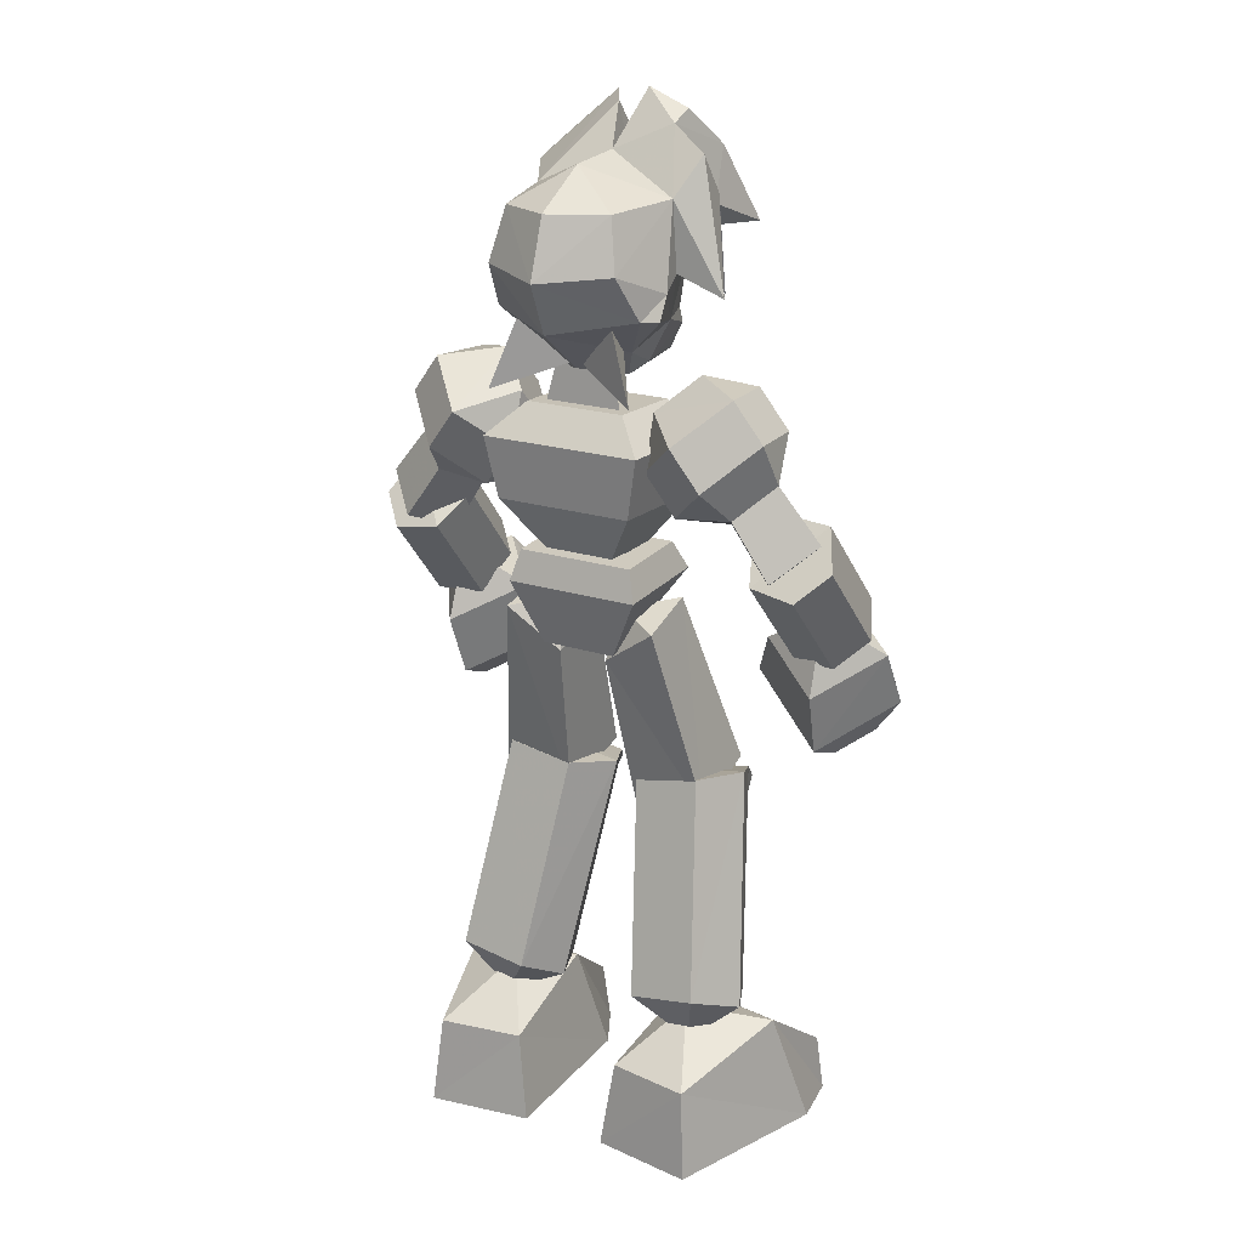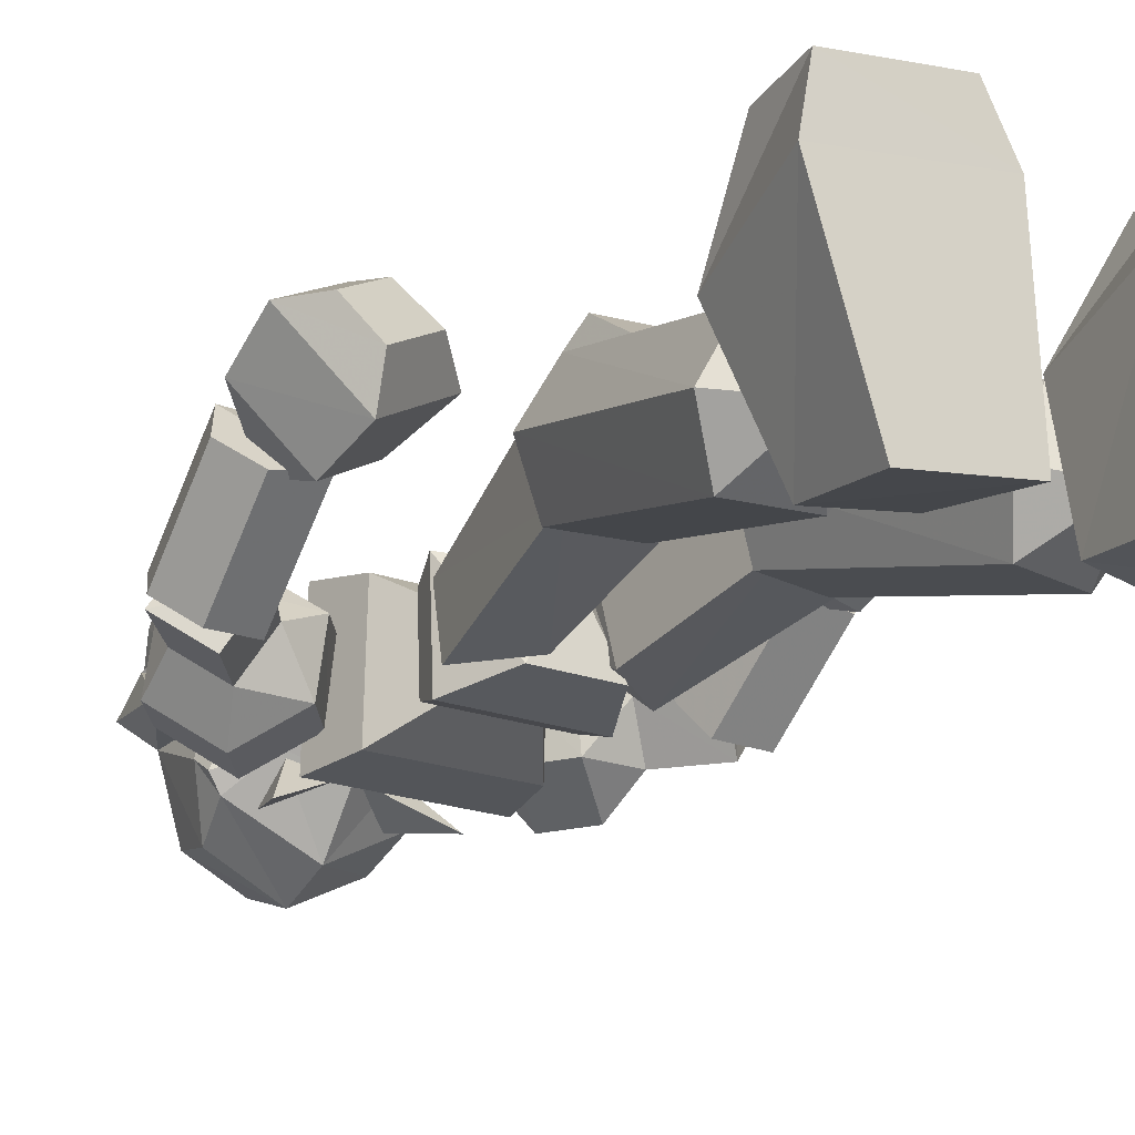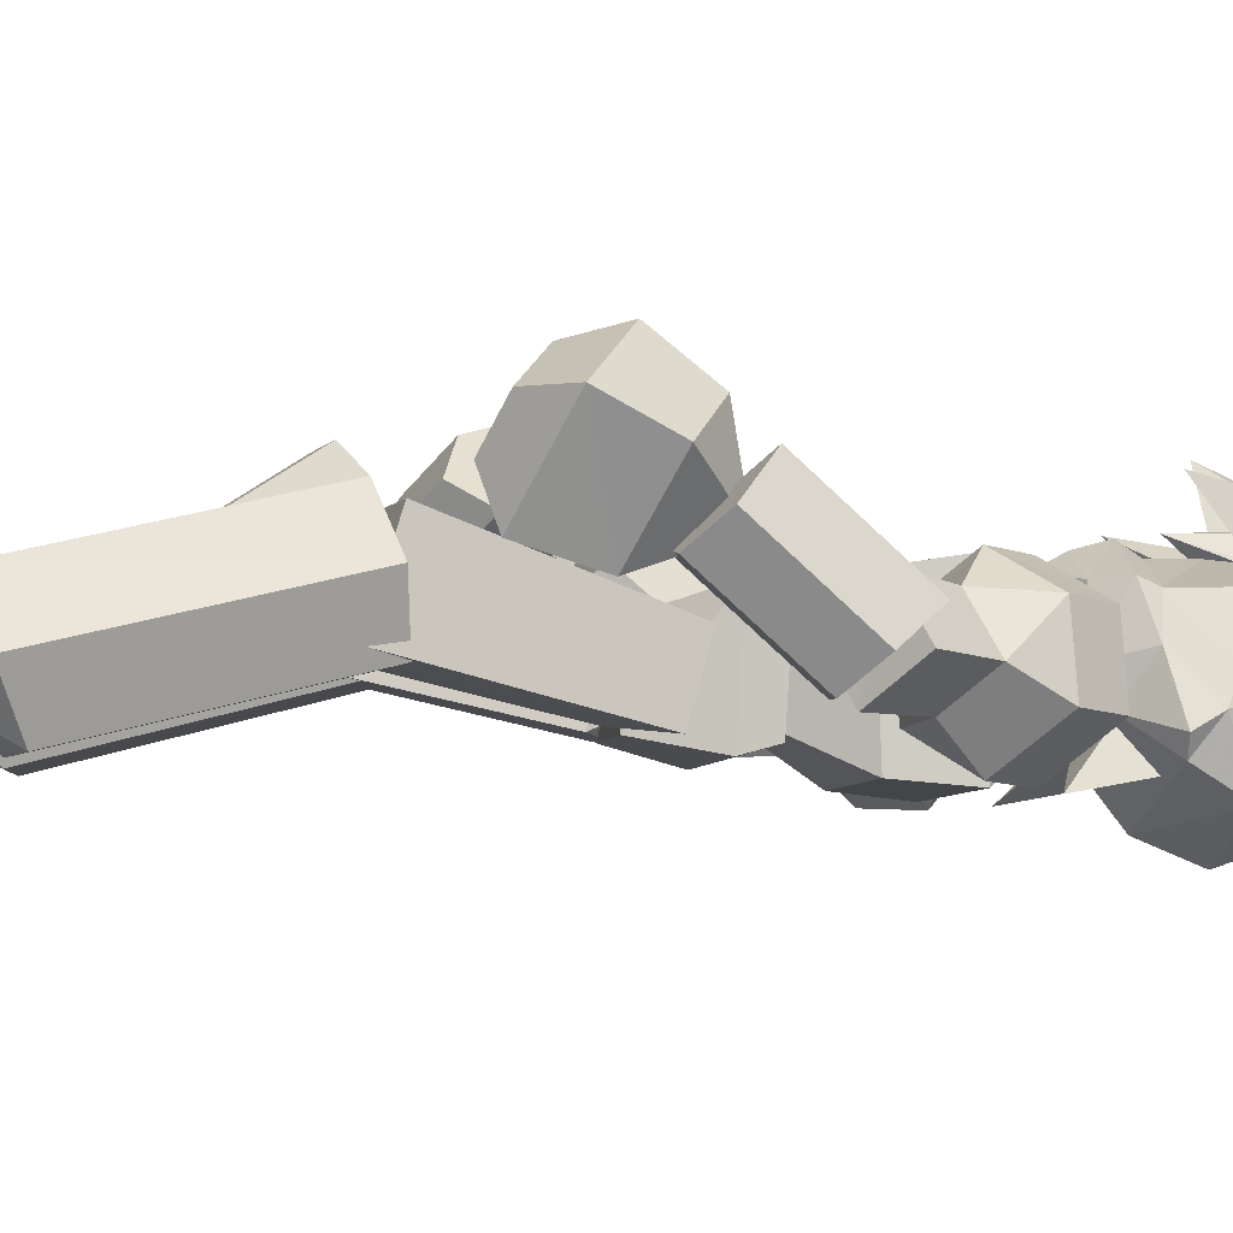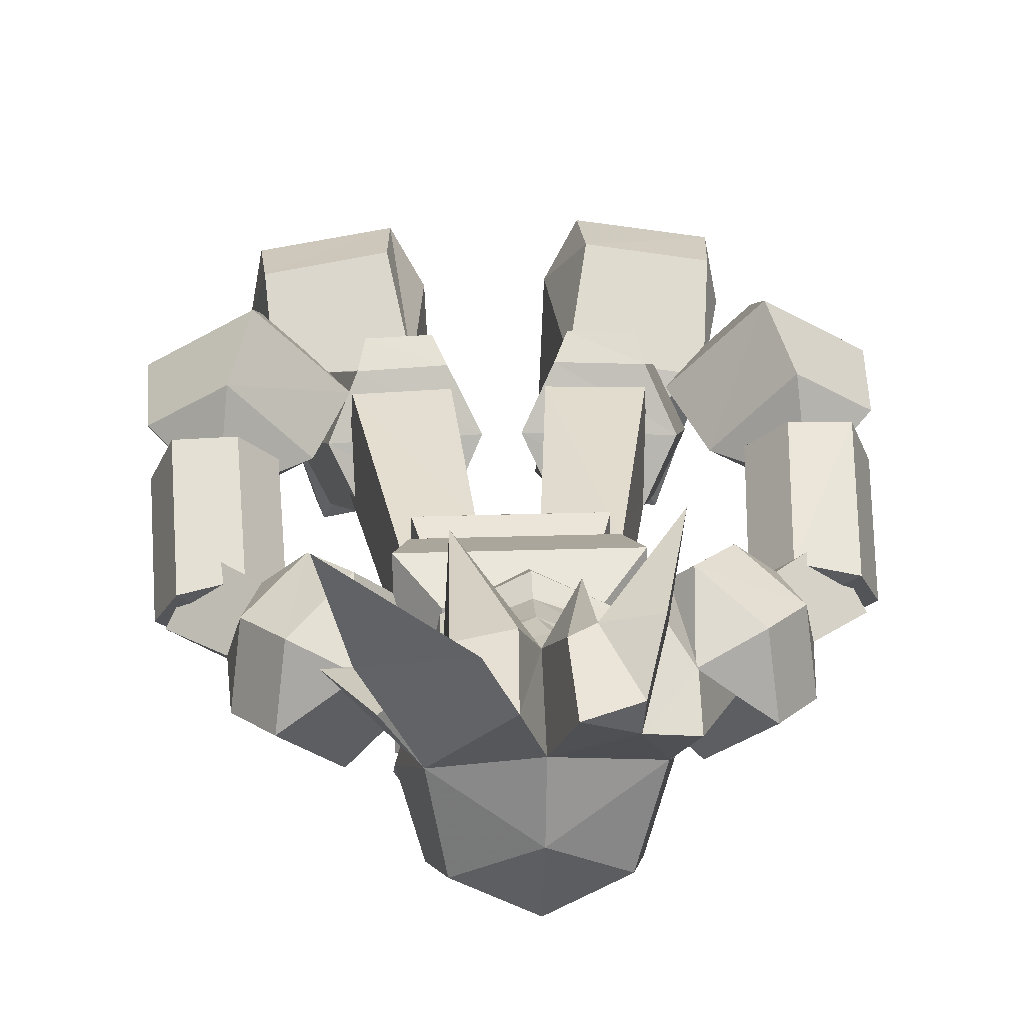
<metadata>
{"format":"obj","ext":"obj","renderer":"f3d","projection":"perspective","resolution":1024,"background":"white","views":[{"elev":20.6,"azim":-148.3,"up":"+Y"},{"elev":-19.9,"azim":-33.8,"up":"+Z"},{"elev":-6.2,"azim":79.3,"up":"+Z"},{"elev":16.6,"azim":177.0,"up":"+Z"}]}
</metadata>
<code>
o Mesh.207_DrawCall_309
v 0.1665 1.646 0.2612
v 0.5171 1.58 -0.1144
v 0.1222 2.268 -0.2771
v 0.3601 2.523 -0.02476
v 0.3727 2.44 -0.3138
v 0.1573 2.489 -0.1809
v 0.113 2.352 0.01543
v 0.1796 1.528 -0.1132
v 0.5005 1.698 0.26
v 0.3225 2.581 -0.3657
v 0.3245 2.613 0.1008
v -0.2969 2.617 0.1074
v -0.2569 2.749 0.03696
v -0.2584 2.725 -0.3202
v 0.2875 2.721 -0.326
v 0.289 2.745 0.03115
v -0.1637 2.307 -0.3002
v -0.2988 2.585 -0.3591
v 0.1882 2.304 -0.304
v 0.01361 2.327 0.01857
v -0.2498 0.015 0.2751
v -0.9207 0.02057 0.179
v -0.6906 0.01204 -0.571
v -0.8724 0.02032 0.4349
v -0.7346 0.6918 -0.1505
v -0.5961 1.71 0.1066
v -0.0735 1.629 0.0991
v -0.4856 1.735 -0.1342
v -0.1841 1.683 -0.136
v 0.01229 3.451 0.1621
v 0.2068 3.571 0.1307
v 0.01331 3.58 0.2313
v -0.181 3.574 0.1348
v 0.2686 3.688 0.1372
v -0.2378 3.691 0.1426
v 0.01448 3.791 0.2128
v 0.0142 3.709 0.2676
v -0.2756 3.992 0.1134
v 0.01548 3.959 0.2162
v -0.1421 4.069 0.152
v 0.8847 0.01489 0.143
v 0.2149 0.01801 0.2563
v 0.1744 0.01035 -0.5218
v -0.2411 3.765 0.1096
v -0.2885 3.746 -0.04684
v -0.2106 3.57 -0.08761
v -0.1393 3.511 -0.1321
v 0.2347 3.567 -0.096
v 0.2689 3.762 0.1042
v 0.3098 3.988 0.1071
v -0.3414 2.525 -0.0164
v -0.4875 1.702 0.2723
v -0.3578 2.442 -0.305
v -0.1086 2.266 -0.2746
v -0.1406 2.488 -0.1776
v -0.09559 2.351 0.01759
v -0.509 1.585 -0.1016
v -0.1719 1.527 -0.1089
v -0.1539 1.645 0.2651
v -0.4636 1.542 0.4269
v -0.2983 1.234 0.2435
v -0.1879 1.575 0.3323
v -0.493 1.627 0.3341
v -0.2366 1.503 0.4227
v -0.4756 1.266 0.247
v -0.4973 0.4835 -0.1971
v -0.3179 0.5929 0.08473
v -0.2154 0.6119 -0.1614
v -0.6116 0.7837 -0.3777
v -0.3065 0.7313 -0.3795
v -0.6195 0.6447 0.08649
v -0.3754 0.01518 0.506
v -0.3909 0.2918 0.47
v -0.2184 0.006955 -0.5041
v -0.8519 0.2929 0.4012
v -0.8141 0.564 0.02258
v -0.654 0.4145 -0.5262
v 0.8327 2.96 0.0174
v 0.7357 2.452 0.2477
v 0.711 2.844 -0.08993
v 0.9954 2.684 -0.2726
v 1.039 2.96 -0.03118
v 1.117 2.8 -0.1653
v 1.139 2.407 0.1766
v 0.7847 2.716 -0.2558
v 0.8084 2.292 0.1134
v 1.063 2.535 0.338
v 0.8574 2.568 0.3551
v 1.017 2.29 0.06932
v 0.9124 1.876 0.1117
v 1.041 1.881 0.4597
v 0.6512 1.959 0.4747
v 1.151 2.298 0.3213
v 0.9244 1.805 0.2992
v 0.5081 2.103 0.3714
v 0.8113 2.235 0.6794
v 0.7926 2.021 0.6191
v 1.16 2.038 0.4555
v 0.6297 2.327 0.2142
v 0.8915 2.444 0.4879
v 0.9238 2.493 0.1407
v 0.9308 2.157 0.02072
v 0.1811 2.729 -0.007319
v -0.1493 2.731 -0.003803
v 0.01115 3.556 -0.309
v -0.3288 3.797 -0.3568
v 0.01426 4.232 -0.5436
v 0.01236 3.966 -0.6345
v 0.322 3.992 -0.4772
v 0.4013 3.89 -0.2296
v 0.3149 3.742 -0.05326
v 0.3536 3.792 -0.3641
v 0.4041 3.784 -0.2916
v -0.3744 3.895 -0.2214
v 0.2346 3.629 -0.2275
v 0.3286 4.265 -0.0979
v -0.2331 4.233 -0.4205
v 0.2661 4.23 -0.4258
v -0.2108 3.632 -0.2228
v -0.3789 3.789 -0.2833
v 0.1624 3.509 -0.1353
v 0.0162 4.392 -0.2773
v -0.1022 3.606 -0.2201
v -0.2152 3.387 -0.3092
v -0.161 3.384 -0.2405
v 0.01947 3.375 -0.01257
v 0.1456 3.604 -0.2227
v 0.02049 3.571 -0.03249
v 0.1981 3.382 -0.2443
v 0.2517 3.384 -0.3142
v 0.3352 2.969 -0.4183
v 0.18 2.739 -0.2918
v 0.3929 3.222 0.1726
v 0.3905 3.243 -0.4438
v 0.2532 3.372 0.0506
v -0.3565 3.247 -0.4359
v -0.3541 3.227 0.1806
v -0.2137 3.375 0.05557
v -0.3041 2.973 -0.4115
v -0.3019 2.954 0.1393
v 0.3374 2.95 0.1325
v -0.1505 2.741 -0.2883
v 0.6428 3.158 0.159
v 0.5068 3.334 0.1532
v 0.8704 3.334 -0.2724
v 0.7801 3.06 0.03626
v 0.449 2.967 -0.01374
v 0.7384 3.509 -0.2811
v 0.4919 3.543 -0.09102
v 0.6744 3.147 -0.4453
v 0.7049 3.497 0.007647
v 0.8369 3.323 0.0164
v 0.9143 2.759 -0.297
v 0.6336 2.92 -0.09292
v 1.079 2.911 -0.1537
v 0.8851 3.142 -0.1626
v 0.7386 3.002 -0.2918
v 0.8035 2.668 -0.08268
v 0.9635 2.826 0.06027
v 0.4809 2.978 -0.2994
v 0.54 3.325 -0.4542
v 0.3443 3.158 -0.3085
v 0.3387 3.397 -0.2262
v 0.3107 3.147 -0.01974
v 0.3698 3.945 -0.09792
v -0.01976 4.076 0.2128
v -0.3961 4.247 0.1581
v 0.01137 3.74 -0.5429
v -0.3777 4.067 0.5525
v -0.122 4.335 0.3231
v 0.2383 3.766 -0.3957
v 0.2094 3.637 -0.2528
v 0.000683 3.592 -0.2834
v 0.3512 3.452 -0.4549
v -0.2142 3.769 -0.3909
v -0.3312 3.457 -0.4477
v -0.1857 3.64 -0.2486
v 0.02223 3.591 -0.2836
v -0.05244 4.655 0.1685
v -0.2223 4.527 0.08654
v -0.2288 4.574 0.1924
v -0.2938 4.41 0.3722
v 0.2743 4.059 0.1111
v 0.1922 4.614 0.3303
v 0.266 4.375 0.2897
v 0.5131 4.307 0.2031
v 0.3547 4.277 0.1391
v -0.3919 4.422 0.03736
v 0.6033 3.861 0.0421
v 0.4509 4.206 0.03232
v -0.03913 4.389 0.3038
v 0.01372 4.416 -0.01441
v -0.2814 3.995 -0.4708
v 0.09443 4.587 0.1671
v 0.08664 4.384 0.3281
v 0.6187 4.334 0.5233
v 0.01298 4.158 0.1941
v 0.2454 3.833 0.4293
v -0.3413 3.949 -0.09036
v -0.3216 4.254 -0.09096
v -0.5464 3.861 -0.0552
v -0.1139 3.886 0.3016
v -0.3207 4.18 0.2633
v -0.3407 3.786 0.3224
v 0.4408 0.6375 -0.2026
v 0.7811 0.5597 -0.01094
v -0.3072 0.5628 0.09892
v -0.2715 0.4097 -0.4666
v -0.4755 0.6374 -0.1778
v 0.3607 0.2929 0.4473
v 0.3431 0.01657 0.4838
v 0.6134 0.4122 -0.5553
v 0.6459 0.009317 -0.6008
v 0.8394 0.01527 0.4
v 0.275 0.565 0.0784
v 0.8209 0.2881 0.3667
v 0.2314 0.4124 -0.4859
v 0.225 1.488 0.4122
v 0.4817 1.609 0.3171
v 0.1762 1.561 0.323
v 0.4523 1.524 0.4106
v 0.4696 0.4666 -0.2137
v 0.5959 0.6258 0.06677
v 0.294 0.5782 0.07264
v 0.5851 0.7652 -0.3973
v 0.7093 0.6715 -0.1731
v 0.06019 1.617 0.09262
v 0.5834 1.691 0.0869
v 0.2796 0.7171 -0.3914
v 0.471 1.717 -0.1512
v 0.1895 0.5988 -0.171
v 0.1691 1.67 -0.1453
v 0.2823 1.219 0.2316
v 0.4598 1.248 0.2306
v -0.3255 3.156 -0.3086
v -0.5212 3.325 -0.4493
v -0.4295 2.966 -0.01151
v -0.2895 3.144 -0.02107
v -0.6572 3.149 -0.4369
v -0.8502 3.339 -0.2594
v -0.6154 2.921 -0.08594
v -0.8657 3.146 -0.1493
v -0.6806 3.5 0.016
v -0.4678 3.543 -0.08792
v -0.7165 3.512 -0.2716
v -0.4638 2.977 -0.2961
v -0.8143 3.327 0.02814
v -0.7597 3.063 0.04669
v -0.6202 3.159 0.1658
v -0.7215 3.004 -0.282
v -0.8996 2.763 -0.2826
v -0.9452 2.831 0.07539
v -0.7877 2.671 -0.07131
v -1.062 2.917 -0.1355
v -0.3169 3.395 -0.2267
v -0.4825 3.334 0.1564
v -0.942 2.157 0.0351
v -1.169 2.041 0.4745
v -0.9254 1.875 0.1251
v -0.9364 1.805 0.3124
v -0.6601 1.956 0.4807
v -0.8961 2.444 0.5004
v -1.158 2.301 0.3407
v -0.5166 2.098 0.3741
v -0.8162 2.233 0.6892
v -0.7998 2.019 0.6283
v -1.051 1.882 0.4755
v -0.6375 2.323 0.2206
v -0.931 2.492 0.1549
v -0.7079 2.842 -0.07029
v -1.115 2.802 -0.1353
v -1.018 2.291 0.09689
v -0.9955 2.685 -0.2455
v -1.06 2.536 0.3662
v -1.138 2.408 0.2071
v -0.7841 2.715 -0.234
v -1.035 2.961 -0.003416
v -0.8277 2.959 0.03989
v -0.8089 2.289 0.1357
v -0.8533 2.567 0.378
v -0.7335 2.449 0.2679
f 30 31 32
f 34 37 31
f 31 37 32
f 37 35 32
f 32 35 33
f 30 32 33
f 66 69 70
f 164 163 162
f 207 208 209
f 219 220 221
f 4 7 9
f 7 1 9
f 4 9 5
f 5 9 2
f 3 5 8
f 8 5 2
f 5 3 6
f 6 4 5
f 4 6 7
f 3 1 7
f 1 3 8
f 3 7 6
f 2 1 8
f 1 2 9
f 56 51 59
f 59 51 52
f 52 51 57
f 57 51 53
f 53 54 57
f 57 54 58
f 54 53 55
f 51 55 53
f 55 51 56
f 54 56 58
f 58 56 59
f 56 54 55
f 57 58 52
f 52 58 59
f 60 65 64
f 64 65 61
f 64 61 62
f 62 63 64
f 64 63 60
f 65 60 63
f 66 67 71
f 67 66 68
f 69 66 25
f 66 70 68
f 66 71 25
f 160 162 150
f 150 162 161
f 162 160 164
f 164 160 147
f 162 163 161
f 217 215 205
f 206 205 215
f 206 212 205
f 212 217 205
f 76 207 209
f 77 76 209
f 77 209 208
f 234 221 233
f 233 221 218
f 233 218 220
f 221 220 218
f 221 234 219
f 224 222 223
f 222 224 231
f 225 222 229
f 222 225 226
f 229 222 231
f 223 222 226
f 235 246 236
f 236 246 239
f 246 235 237
f 237 235 238
f 255 235 236
f 255 238 235
f 10 15 11
f 11 15 16
f 11 12 20
f 12 13 18
f 18 13 14
f 18 10 17
f 17 10 19
f 15 14 16
f 16 14 13
f 17 12 18
f 19 20 17
f 10 18 15
f 15 18 14
f 12 11 13
f 13 11 16
f 11 19 10
f 19 11 20
f 12 17 20
f 22 21 24
f 21 22 74
f 74 22 23
f 24 21 72
f 41 42 213
f 213 42 43
f 42 41 211
f 211 41 214
f 79 78 80
f 272 271 273
f 273 279 272
f 68 27 67
f 67 27 62
f 25 26 69
f 69 26 28
f 27 26 62
f 62 26 63
f 28 29 69
f 69 29 70
f 26 25 63
f 63 25 71
f 26 27 28
f 28 27 29
f 71 65 63
f 27 68 29
f 29 68 70
f 61 67 62
f 67 61 71
f 71 61 65
f 88 78 79
f 83 84 81
f 81 84 89
f 82 87 83
f 83 87 84
f 82 85 78
f 78 85 80
f 85 86 80
f 80 86 79
f 86 87 79
f 79 87 88
f 86 85 89
f 89 85 81
f 87 82 88
f 88 82 78
f 85 82 81
f 81 82 83
f 87 86 84
f 84 86 89
f 227 231 220
f 220 231 224
f 228 226 230
f 230 226 225
f 228 227 219
f 219 227 220
f 232 230 229
f 229 230 225
f 226 228 223
f 223 228 219
f 227 228 232
f 232 228 230
f 234 223 219
f 231 227 229
f 229 227 232
f 224 233 220
f 233 224 234
f 234 224 223
f 278 280 270
f 270 280 281
f 275 271 272
f 274 277 275
f 275 277 271
f 276 277 270
f 270 277 278
f 279 276 281
f 281 276 270
f 274 279 280
f 280 279 281
f 276 279 273
f 277 274 278
f 278 274 280
f 277 276 271
f 271 276 273
f 279 274 272
f 272 274 275
f 36 35 37
f 38 39 40
f 38 36 39
f 36 49 39
f 39 49 50
f 49 36 34
f 34 36 37
f 44 35 36
f 166 39 183
f 183 39 50
f 40 39 166
f 44 36 38
f 166 183 197
f 44 38 45
f 45 38 199
f 48 111 34
f 46 35 45
f 30 47 121
f 121 47 105
f 31 30 48
f 48 30 121
f 30 33 47
f 47 33 46
f 35 46 33
f 34 31 48
f 44 45 35
f 49 34 111
f 50 49 165
f 165 49 111
f 110 165 111
f 110 116 165
f 105 119 168
f 168 119 106
f 112 115 168
f 168 115 105
f 117 200 122
f 107 118 108
f 108 118 109
f 110 111 113
f 118 122 116
f 117 193 200
f 200 193 114
f 112 110 113
f 114 45 199
f 114 199 200
f 111 48 115
f 119 47 46
f 190 116 187
f 186 184 196
f 194 116 192
f 186 116 184
f 184 116 194
f 107 108 117
f 117 108 193
f 115 48 121
f 109 118 110
f 110 118 116
f 45 119 46
f 119 105 47
f 122 118 107
f 122 107 117
f 119 45 120
f 115 113 111
f 115 112 113
f 106 119 120
f 45 114 120
f 106 120 114
f 122 192 116
f 115 121 105
f 192 122 200
f 72 73 24
f 24 73 75
f 23 77 74
f 74 77 208
f 207 73 21
f 73 72 21
f 75 76 24
f 24 76 22
f 73 207 75
f 75 207 76
f 23 22 77
f 77 22 76
f 21 74 207
f 207 74 208
f 210 211 216
f 216 211 214
f 212 213 217
f 217 213 43
f 210 215 211
f 211 215 42
f 206 216 41
f 41 216 214
f 215 210 206
f 206 210 216
f 41 213 206
f 206 213 212
f 43 42 217
f 217 42 215
f 95 99 90
f 90 99 102
f 93 98 102
f 102 98 90
f 94 91 92
f 92 91 97
f 101 100 93
f 102 101 93
f 90 94 95
f 95 94 92
f 95 92 96
f 96 92 97
f 96 97 98
f 98 97 91
f 98 91 90
f 90 91 94
f 98 93 96
f 96 93 100
f 99 95 100
f 100 95 96
f 101 99 100
f 99 101 102
f 268 264 257
f 257 264 259
f 258 263 259
f 259 263 257
f 267 260 266
f 266 260 261
f 262 269 263
f 269 257 263
f 260 259 261
f 261 259 264
f 261 264 266
f 266 264 265
f 266 265 267
f 267 265 258
f 267 258 260
f 260 258 259
f 263 258 262
f 262 258 265
f 264 268 265
f 265 268 262
f 268 269 262
f 269 268 257
f 137 133 138
f 138 133 135
f 141 140 103
f 103 140 104
f 141 137 140
f 137 141 133
f 127 128 129
f 129 128 126
f 123 127 125
f 125 127 129
f 130 124 135
f 135 124 138
f 123 125 128
f 128 125 126
f 142 132 104
f 104 132 103
f 134 136 130
f 130 136 124
f 139 131 142
f 142 131 132
f 131 139 134
f 134 139 136
f 133 134 135
f 139 140 136
f 136 140 137
f 135 134 130
f 136 137 124
f 124 137 138
f 131 133 141
f 133 131 134
f 131 141 132
f 132 141 103
f 140 139 104
f 104 139 142
f 243 244 245
f 147 143 164
f 164 143 144
f 152 151 143
f 143 151 144
f 145 150 148
f 148 150 161
f 146 143 154
f 154 143 147
f 154 147 160
f 156 145 152
f 149 151 148
f 163 149 161
f 161 149 148
f 149 144 151
f 157 160 150
f 151 152 148
f 148 152 145
f 146 152 143
f 152 146 156
f 157 153 154
f 154 153 158
f 160 157 154
f 146 154 159
f 159 154 158
f 157 156 153
f 153 156 155
f 156 157 145
f 145 157 150
f 156 146 155
f 155 146 159
f 158 153 159
f 159 153 155
f 163 164 149
f 149 164 144
f 249 237 256
f 256 237 238
f 243 247 256
f 247 249 256
f 239 240 236
f 236 240 245
f 249 248 237
f 237 248 241
f 237 241 246
f 240 242 247
f 244 255 245
f 245 255 236
f 256 244 243
f 246 250 239
f 247 243 240
f 240 243 245
f 247 248 249
f 248 247 242
f 251 250 253
f 253 250 241
f 250 246 241
f 241 248 253
f 253 248 252
f 242 250 254
f 254 250 251
f 250 242 239
f 239 242 240
f 248 242 252
f 252 242 254
f 251 253 254
f 254 253 252
f 238 255 256
f 256 255 244
f 172 173 174
f 179 180 181
f 189 165 116
f 165 189 50
f 40 166 202
f 38 167 201
f 108 109 168
f 168 109 112
f 179 192 180
f 180 192 200
f 112 109 110
f 169 40 170
f 171 174 173
f 174 171 172
f 175 178 176
f 176 177 175
f 177 176 178
f 193 108 106
f 106 108 168
f 181 180 182
f 182 180 203
f 181 182 170
f 183 187 185
f 184 194 185
f 196 184 185
f 198 183 185
f 187 116 196
f 196 116 186
f 183 190 187
f 38 204 167
f 169 170 182
f 169 203 40
f 204 38 40
f 195 185 194
f 188 180 200
f 188 167 180
f 180 167 203
f 50 189 183
f 183 189 190
f 189 116 190
f 181 170 179
f 179 170 191
f 166 197 202
f 202 197 191
f 191 197 179
f 179 197 192
f 106 114 193
f 192 197 194
f 194 197 195
f 195 198 185
f 196 185 187
f 197 183 198
f 197 198 195
f 169 182 203
f 38 201 199
f 200 201 188
f 188 201 167
f 200 199 201
f 191 170 202
f 167 204 203
f 202 170 40
f 204 40 203

</code>
